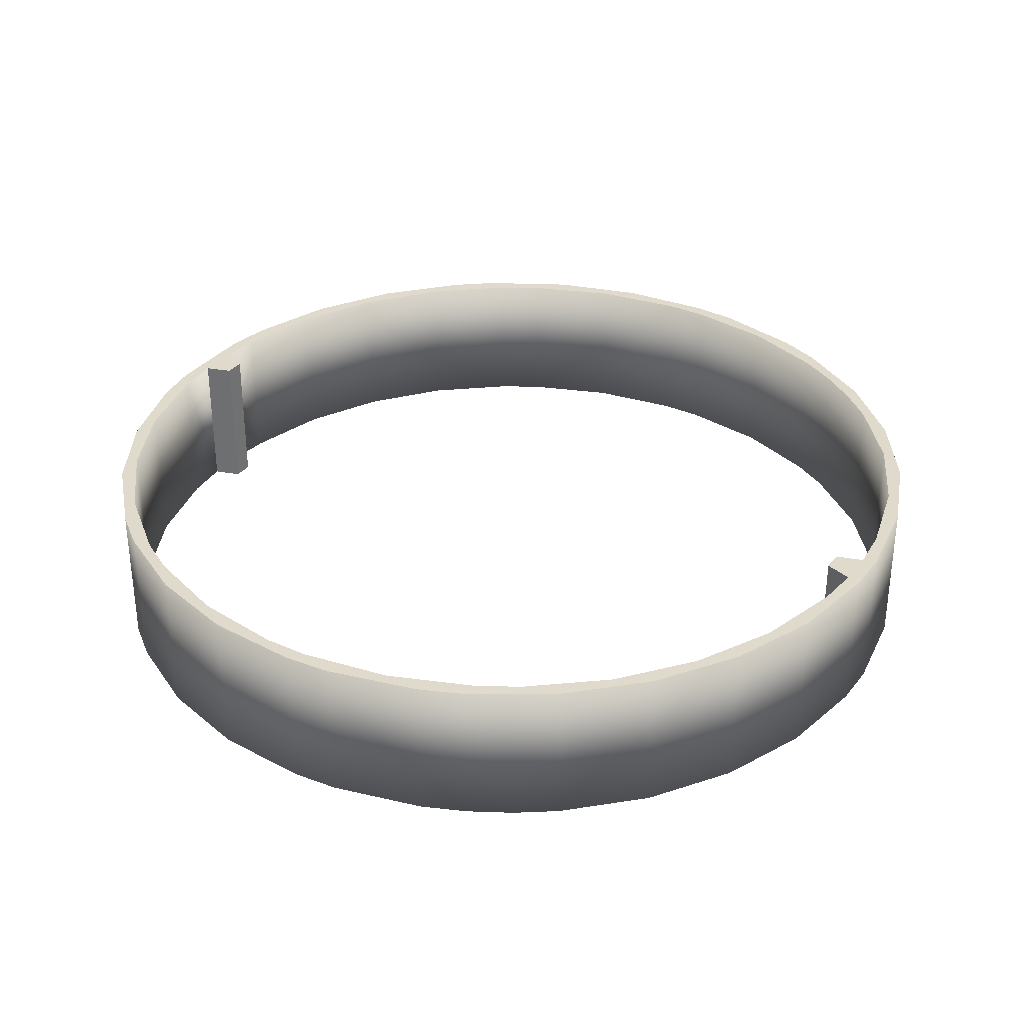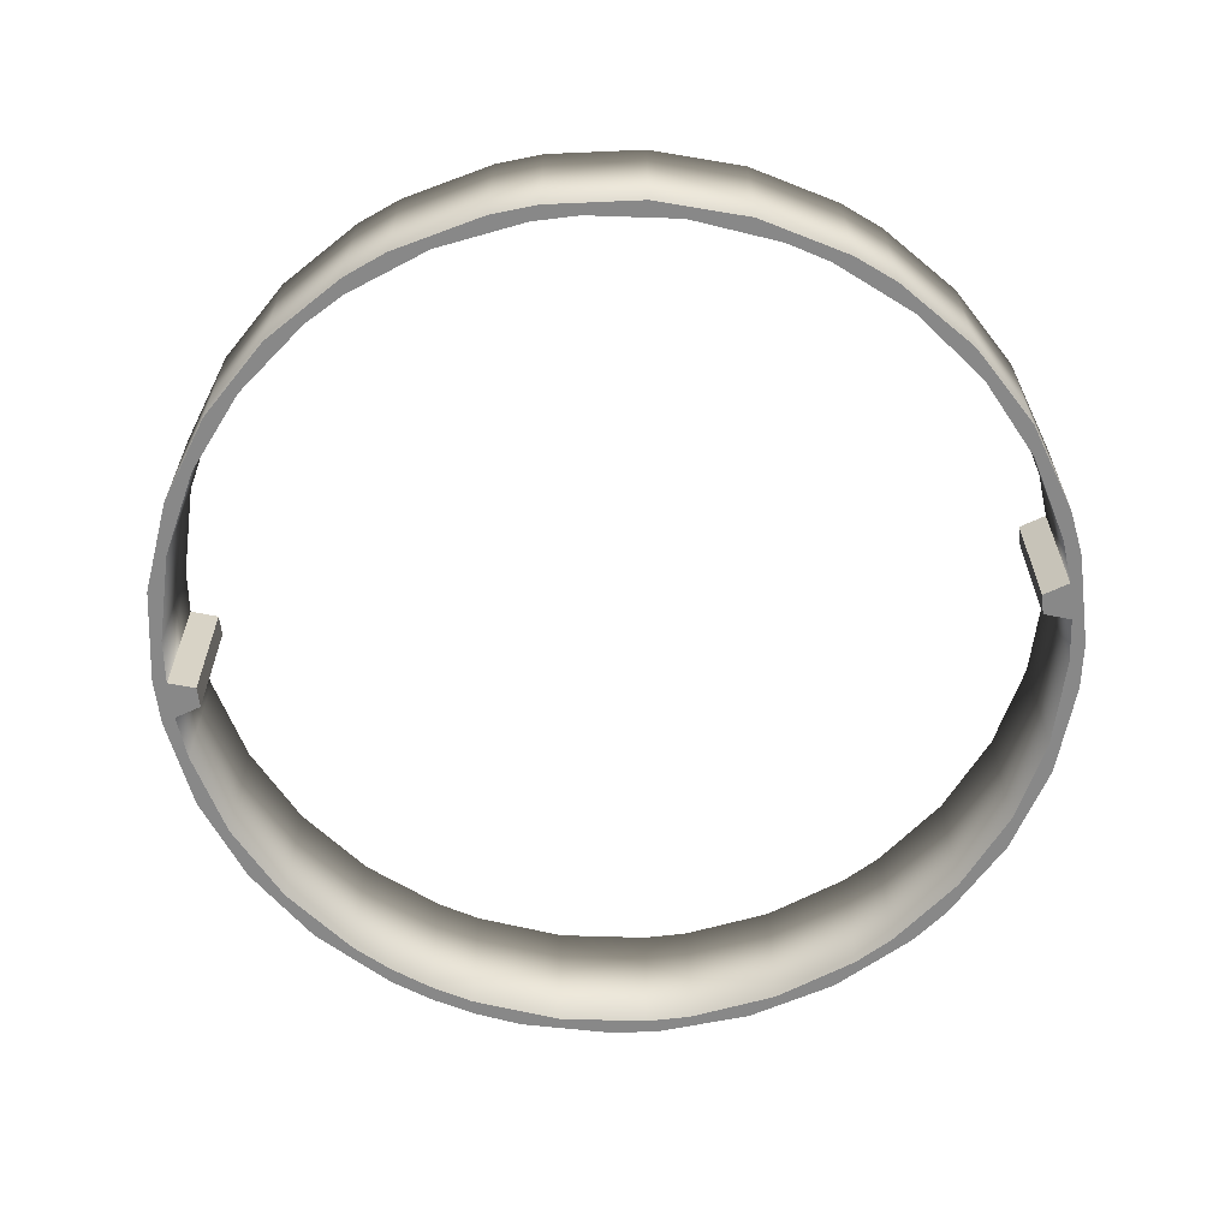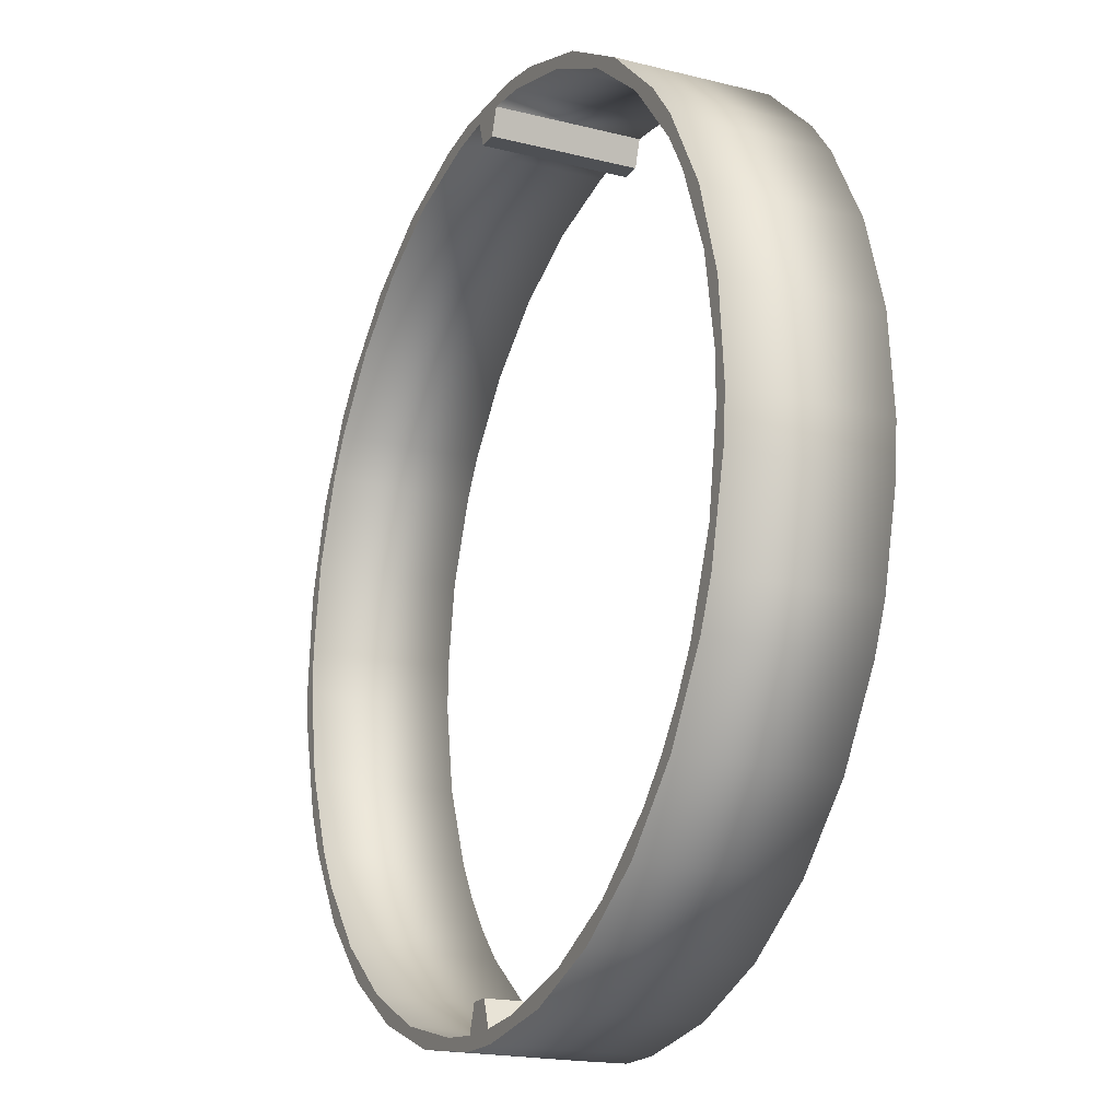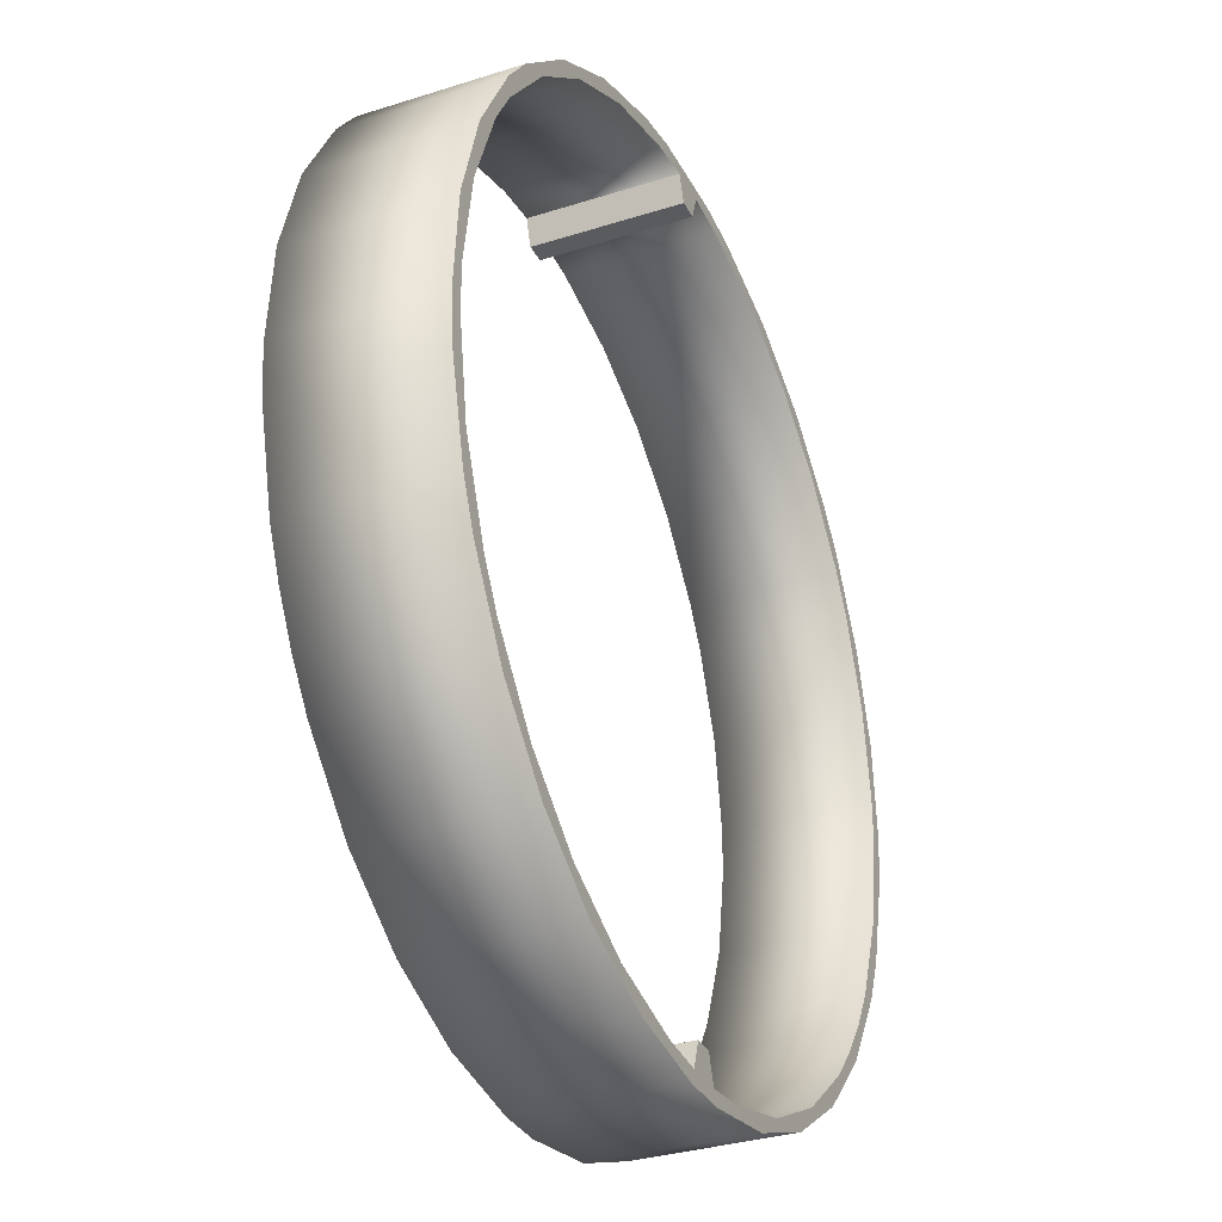
<metadata>
{"format":"obj","ext":"obj","renderer":"f3d","projection":"perspective","resolution":1024,"background":"white","views":[{"elev":33.0,"azim":-58.2,"up":"+Z"},{"elev":-62.9,"azim":97.1,"up":"+Z"},{"elev":-19.0,"azim":64.5,"up":"+Y"},{"elev":-32.6,"azim":-66.1,"up":"+Y"}]}
</metadata>
<code>
v -0.003455 0.03232 -0.0506
v -0.003455 0.03232 -0.0506
v -0.003455 0.03232 -0.0396
v -0.003455 0.03232 -0.0396
v 0.003455 0.03232 -0.0506
v 0.003455 0.03232 -0.0506
v 0.003455 0.03232 -0.0396
v 0.003455 0.03232 -0.0396
v -0.00687 0.03177 -0.0506
v -0.00687 0.03177 -0.0506
v -0.00687 0.03177 -0.0396
v -0.00687 0.03177 -0.0396
v 0.00687 0.03177 -0.0506
v 0.00687 0.03177 -0.0506
v 0.00687 0.03177 -0.0396
v 0.00687 0.03177 -0.0396
v -0.0014 0.03147 -0.0506
v -0.0014 0.03147 -0.0506
v -0.0014 0.03147 -0.0506
v -0.0014 0.03147 -0.0396
v -0.0014 0.03147 -0.0396
v -0.0014 0.03147 -0.0396
v 0.0014 0.03147 -0.0506
v 0.0014 0.03147 -0.0506
v 0.0014 0.03147 -0.0506
v 0.0014 0.03147 -0.0396
v 0.0014 0.03147 -0.0396
v 0.0014 0.03147 -0.0396
v -0.004699 0.03115 -0.0506
v -0.004699 0.03115 -0.0506
v -0.004699 0.03115 -0.0396
v -0.004699 0.03115 -0.0396
v 0.004699 0.03115 -0.0506
v 0.004699 0.03115 -0.0506
v 0.004699 0.03115 -0.0396
v 0.004699 0.03115 -0.0396
v -0.01343 0.0296 -0.0506
v -0.01343 0.0296 -0.0506
v -0.01343 0.0296 -0.0396
v -0.01343 0.0296 -0.0396
v 0.01343 0.0296 -0.0506
v 0.01343 0.0296 -0.0506
v 0.01343 0.0296 -0.0396
v 0.01343 0.0296 -0.0396
v -0.00075 0.0295 -0.0506
v -0.00075 0.0295 -0.0506
v -0.00075 0.0295 -0.0506
v -0.00075 0.0295 -0.0396
v -0.00075 0.0295 -0.0396
v -0.00075 0.0295 -0.0396
v 0.00075 0.0295 -0.0506
v 0.00075 0.0295 -0.0506
v 0.00075 0.0295 -0.0506
v 0.00075 0.0295 -0.0396
v 0.00075 0.0295 -0.0396
v 0.00075 0.0295 -0.0396
v -0.0111 0.02948 -0.0506
v -0.0111 0.02948 -0.0506
v -0.0111 0.02948 -0.0396
v -0.0111 0.02948 -0.0396
v 0.0111 0.02948 -0.0506
v 0.0111 0.02948 -0.0506
v 0.0111 0.02948 -0.0396
v 0.0111 0.02948 -0.0396
v -0.01702 0.02651 -0.0506
v -0.01702 0.02651 -0.0506
v -0.01702 0.02651 -0.0396
v -0.01702 0.02651 -0.0396
v 0.01702 0.02651 -0.0506
v 0.01702 0.02651 -0.0506
v 0.01702 0.02651 -0.0396
v 0.01702 0.02651 -0.0396
v -0.01938 0.02609 -0.0506
v -0.01938 0.02609 -0.0506
v -0.01938 0.02609 -0.0396
v -0.01938 0.02609 -0.0396
v 0.01938 0.02609 -0.0506
v 0.01938 0.02609 -0.0506
v 0.01938 0.02609 -0.0396
v 0.01938 0.02609 -0.0396
v -0.02218 0.02236 -0.0506
v -0.02218 0.02236 -0.0506
v -0.02218 0.02236 -0.0396
v -0.02218 0.02236 -0.0396
v 0.02218 0.02236 -0.0506
v 0.02218 0.02236 -0.0506
v 0.02218 0.02236 -0.0396
v 0.02218 0.02236 -0.0396
v -0.02446 0.0214 -0.0506
v -0.02446 0.0214 -0.0506
v -0.02446 0.0214 -0.0396
v -0.02446 0.0214 -0.0396
v 0.02446 0.0214 -0.0506
v 0.02446 0.0214 -0.0506
v 0.02446 0.0214 -0.0396
v 0.02446 0.0214 -0.0396
v -0.0266 0.01868 -0.0506
v -0.0266 0.01868 -0.0506
v -0.0266 0.01868 -0.0396
v -0.0266 0.01868 -0.0396
v 0.0266 0.01868 -0.0506
v 0.0266 0.01868 -0.0506
v 0.0266 0.01868 -0.0396
v 0.0266 0.01868 -0.0396
v -0.02637 0.01724 -0.0506
v -0.02637 0.01724 -0.0506
v -0.02637 0.01724 -0.0396
v -0.02637 0.01724 -0.0396
v 0.02637 0.01724 -0.0506
v 0.02637 0.01724 -0.0506
v 0.02637 0.01724 -0.0396
v 0.02637 0.01724 -0.0396
v -0.02803 0.01437 -0.0506
v -0.02803 0.01437 -0.0506
v -0.02803 0.01437 -0.0396
v -0.02803 0.01437 -0.0396
v 0.02803 0.01437 -0.0506
v 0.02803 0.01437 -0.0506
v 0.02803 0.01437 -0.0396
v 0.02803 0.01437 -0.0396
v -0.02994 0.01264 -0.0506
v -0.02994 0.01264 -0.0506
v -0.02994 0.01264 -0.0396
v -0.02994 0.01264 -0.0396
v 0.02994 0.01264 -0.0506
v 0.02994 0.01264 -0.0506
v 0.02994 0.01264 -0.0396
v 0.02994 0.01264 -0.0396
v -0.03042 0.008194 -0.0506
v -0.03042 0.008194 -0.0506
v -0.03042 0.008194 -0.0396
v -0.03042 0.008194 -0.0396
v 0.03042 0.008194 -0.0506
v 0.03042 0.008194 -0.0506
v 0.03042 0.008194 -0.0396
v 0.03042 0.008194 -0.0396
v -0.03194 0.006022 -0.0506
v -0.03194 0.006022 -0.0506
v -0.03194 0.006022 -0.0396
v -0.03194 0.006022 -0.0396
v 0.03194 0.006022 -0.0506
v 0.03194 0.006022 -0.0506
v 0.03194 0.006022 -0.0396
v 0.03194 0.006022 -0.0396
v -0.03146 0.001657 -0.0506
v -0.03146 0.001657 -0.0506
v -0.03146 0.001657 -0.0396
v -0.03146 0.001657 -0.0396
v 0.03146 0.001657 -0.0506
v 0.03146 0.001657 -0.0506
v 0.03146 0.001657 -0.0396
v 0.03146 0.001657 -0.0396
v -0.03249 -0.000865 -0.0506
v -0.03249 -0.000865 -0.0506
v -0.03249 -0.000865 -0.0396
v -0.03249 -0.000865 -0.0396
v 0.03249 -0.000865 -0.0506
v 0.03249 -0.000865 -0.0506
v 0.03249 -0.000865 -0.0396
v 0.03249 -0.000865 -0.0396
v -0.03146 -0.001657 -0.0506
v -0.03146 -0.001657 -0.0506
v -0.03146 -0.001657 -0.0396
v -0.03146 -0.001657 -0.0396
v 0.03146 -0.001657 -0.0506
v 0.03146 -0.001657 -0.0506
v 0.03146 -0.001657 -0.0396
v 0.03146 -0.001657 -0.0396
v -0.03221 -0.004314 -0.0506
v -0.03221 -0.004314 -0.0506
v -0.03221 -0.004314 -0.0396
v -0.03221 -0.004314 -0.0396
v 0.03221 -0.004314 -0.0506
v 0.03221 -0.004314 -0.0506
v 0.03221 -0.004314 -0.0396
v 0.03221 -0.004314 -0.0396
v -0.03042 -0.008194 -0.0506
v -0.03042 -0.008194 -0.0506
v -0.03042 -0.008194 -0.0396
v -0.03042 -0.008194 -0.0396
v 0.03042 -0.008194 -0.0506
v 0.03042 -0.008194 -0.0506
v 0.03042 -0.008194 -0.0396
v 0.03042 -0.008194 -0.0396
v -0.03057 -0.01103 -0.0506
v -0.03057 -0.01103 -0.0506
v -0.03057 -0.01103 -0.0396
v -0.03057 -0.01103 -0.0396
v 0.03057 -0.01103 -0.0506
v 0.03057 -0.01103 -0.0506
v 0.03057 -0.01103 -0.0396
v 0.03057 -0.01103 -0.0396
v -0.02923 -0.01421 -0.0506
v -0.02923 -0.01421 -0.0506
v -0.02923 -0.01421 -0.0396
v -0.02923 -0.01421 -0.0396
v 0.02923 -0.01421 -0.0506
v 0.02923 -0.01421 -0.0506
v 0.02923 -0.01421 -0.0396
v 0.02923 -0.01421 -0.0396
v -0.02803 -0.01437 -0.0506
v -0.02803 -0.01437 -0.0506
v -0.02803 -0.01437 -0.0396
v -0.02803 -0.01437 -0.0396
v 0.02803 -0.01437 -0.0506
v 0.02803 -0.01437 -0.0506
v 0.02803 -0.01437 -0.0396
v 0.02803 -0.01437 -0.0396
v -0.02637 -0.01724 -0.0506
v -0.02637 -0.01724 -0.0506
v -0.02637 -0.01724 -0.0396
v -0.02637 -0.01724 -0.0396
v 0.02637 -0.01724 -0.0506
v 0.02637 -0.01724 -0.0506
v 0.02637 -0.01724 -0.0396
v 0.02637 -0.01724 -0.0396
v -0.02755 -0.01724 -0.0506
v -0.02755 -0.01724 -0.0506
v -0.02441 -0.01991 -0.0506
v -0.02441 -0.01991 -0.0506
v 0.02441 -0.01991 -0.0396
v 0.02441 -0.01991 -0.0396
v -0.02556 -0.02007 -0.0506
v -0.02556 -0.02007 -0.0506
v -0.02556 -0.02007 -0.0396
v -0.02556 -0.02007 -0.0396
v 0.02556 -0.02007 -0.0506
v 0.02556 -0.02007 -0.0506
v 0.02556 -0.02007 -0.0396
v 0.02556 -0.02007 -0.0396
v -0.02218 -0.02236 -0.0506
v -0.02218 -0.02236 -0.0506
v -0.02218 -0.02236 -0.0396
v -0.02218 -0.02236 -0.0396
v 0.02218 -0.02236 -0.0506
v 0.02218 -0.02236 -0.0506
v 0.02218 -0.02236 -0.0396
v 0.02218 -0.02236 -0.0396
v -0.02074 -0.02502 -0.0506
v -0.02074 -0.02502 -0.0506
v -0.02074 -0.02502 -0.0396
v -0.02074 -0.02502 -0.0396
v 0.02074 -0.02502 -0.0506
v 0.02074 -0.02502 -0.0506
v 0.02074 -0.02502 -0.0396
v 0.02074 -0.02502 -0.0396
v -0.01702 -0.02651 -0.0506
v -0.01702 -0.02651 -0.0506
v -0.01702 -0.02651 -0.0396
v -0.01702 -0.02651 -0.0396
v 0.01702 -0.02651 -0.0506
v 0.01702 -0.02651 -0.0506
v 0.01702 -0.02651 -0.0396
v 0.01702 -0.02651 -0.0396
v -0.01499 -0.02884 -0.0506
v -0.01499 -0.02884 -0.0506
v -0.01499 -0.02884 -0.0396
v -0.01499 -0.02884 -0.0396
v 0.01499 -0.02884 -0.0506
v 0.01499 -0.02884 -0.0506
v 0.01499 -0.02884 -0.0396
v 0.01499 -0.02884 -0.0396
v -0.0111 -0.02948 -0.0506
v -0.0111 -0.02948 -0.0506
v -0.0111 -0.02948 -0.0396
v -0.0111 -0.02948 -0.0396
v 0.0111 -0.02948 -0.0506
v 0.0111 -0.02948 -0.0506
v 0.0111 -0.02948 -0.0396
v 0.0111 -0.02948 -0.0396
v -0.00075 -0.0295 -0.0506
v -0.00075 -0.0295 -0.0506
v -0.00075 -0.0295 -0.0506
v -0.00075 -0.0295 -0.0396
v -0.00075 -0.0295 -0.0396
v -0.00075 -0.0295 -0.0396
v 0.00075 -0.0295 -0.0506
v 0.00075 -0.0295 -0.0506
v 0.00075 -0.0295 -0.0506
v 0.00075 -0.0295 -0.0396
v 0.00075 -0.0295 -0.0396
v 0.00075 -0.0295 -0.0396
v -0.004699 -0.03115 -0.0506
v -0.004699 -0.03115 -0.0506
v -0.004699 -0.03115 -0.0396
v -0.004699 -0.03115 -0.0396
v 0.004699 -0.03115 -0.0506
v 0.004699 -0.03115 -0.0506
v 0.004699 -0.03115 -0.0396
v 0.004699 -0.03115 -0.0396
v -0.008551 -0.03136 -0.0506
v -0.008551 -0.03136 -0.0506
v -0.008551 -0.03136 -0.0396
v -0.008551 -0.03136 -0.0396
v 0.008551 -0.03136 -0.0506
v 0.008551 -0.03136 -0.0506
v 0.008551 -0.03136 -0.0396
v 0.008551 -0.03136 -0.0396
v -0.0014 -0.03147 -0.0506
v -0.0014 -0.03147 -0.0506
v -0.0014 -0.03147 -0.0506
v -0.0014 -0.03147 -0.0396
v -0.0014 -0.03147 -0.0396
v -0.0014 -0.03147 -0.0396
v 0.0014 -0.03147 -0.0506
v 0.0014 -0.03147 -0.0506
v 0.0014 -0.03147 -0.0506
v 0.0014 -0.03147 -0.0396
v 0.0014 -0.03147 -0.0396
v 0.0014 -0.03147 -0.0396
v -0.00173 -0.03245 -0.0506
v -0.00173 -0.03245 -0.0506
v -0.00173 -0.03245 -0.0396
v -0.00173 -0.03245 -0.0396
v 0.00173 -0.03245 -0.0506
v 0.00173 -0.03245 -0.0506
v 0.00173 -0.03245 -0.0506
v 0.00173 -0.03245 -0.0396
v 0.00173 -0.03245 -0.0396
v 0.00173 -0.03245 -0.0396
f 101 117 110
f 229 222 238
f 280 305 277
f 304 271 299
f 223 210 220
f 50 17 46
f 48 51 54
f 67 60 39
f 281 272 275
f 28 53 23
f 25 52 47
f 25 47 19
f 202 210 218
f 218 194 202
f 194 186 202
f 186 170 178
f 170 153 162
f 178 170 162
f 153 137 146
f 137 121 130
f 121 98 114
f 98 89 106
f 114 98 106
f 89 73 81
f 73 38 66
f 38 9 58
f 9 1 30
f 58 9 30
f 1 5 25
f 5 14 34
f 25 5 34
f 14 42 62
f 42 77 69
f 77 93 86
f 93 101 110
f 86 93 110
f 101 126 117
f 126 142 134
f 142 158 150
f 158 174 165
f 150 158 165
f 174 190 182
f 190 198 205
f 198 228 214
f 228 243 235
f 214 228 235
f 243 260 252
f 260 295 268
f 295 316 288
f 316 312 307
f 288 316 307
f 312 291 283
f 291 255 263
f 255 239 247
f 239 223 232
f 247 239 232
f 223 220 232
f 178 202 186
f 255 247 263
f 291 263 283
f 146 162 153
f 130 146 137
f 312 283 301
f 301 273 278
f 301 278 307
f 114 130 121
f 312 301 307
f 295 288 268
f 81 106 89
f 66 81 73
f 260 268 252
f 58 66 38
f 243 252 235
f 198 214 205
f 19 30 1
f 25 19 1
f 190 205 182
f 174 182 165
f 62 34 14
f 69 62 42
f 142 150 134
f 86 69 77
f 126 134 117
f 238 253 246
f 253 261 246
f 246 229 238
f 280 310 305
f 304 276 271
f 223 218 210
f 50 20 17
f 48 45 51
f 298 261 269
f 261 253 269
f 313 318 309
f 318 298 290
f 309 318 290
f 257 294 266
f 294 313 286
f 266 294 286
f 226 242 233
f 242 257 249
f 188 196 204
f 196 226 212
f 204 196 212
f 156 172 164
f 172 188 179
f 123 139 131
f 139 156 147
f 131 139 147
f 92 100 107
f 100 123 115
f 39 76 67
f 76 92 83
f 67 76 83
f 4 12 31
f 12 39 60
f 15 8 35
f 8 4 27
f 35 8 27
f 80 43 72
f 43 15 63
f 103 95 111
f 95 80 87
f 144 127 135
f 127 103 120
f 175 159 167
f 159 144 152
f 167 159 152
f 199 191 208
f 191 175 183
f 222 229 215
f 229 199 215
f 298 269 290
f 309 282 274
f 208 215 199
f 183 208 191
f 309 274 302
f 313 309 302
f 167 183 175
f 313 302 286
f 257 266 249
f 135 152 144
f 120 135 127
f 242 249 233
f 111 120 103
f 226 233 212
f 95 87 111
f 188 204 179
f 72 87 80
f 63 72 43
f 172 179 164
f 35 63 15
f 156 164 147
f 49 55 21
f 55 27 21
f 123 131 115
f 21 27 4
f 100 115 107
f 31 21 4
f 60 31 12
f 92 107 83
f 281 279 272
f 28 56 53
f 213 207 206
f 154 171 155
f 113 132 129
f 2 11 3
f 244 262 259
f 221 216 213
f 33 26 24
f 18 32 29
f 306 289 287
f 64 33 61
f 129 148 145
f 161 180 177
f 224 241 225
f 227 245 244
f 41 16 44
f 292 314 293
f 118 112 109
f 37 11 10
f 74 91 75
f 177 203 201
f 145 163 161
f 231 250 248
f 311 319 314
f 97 124 99
f 240 258 241
f 176 189 173
f 149 136 133
f 6 3 7
f 185 195 187
f 166 151 149
f 82 108 105
f 29 59 57
f 125 143 141
f 219 211 234
f 173 160 176
f 197 192 200
f 109 88 85
f 90 99 91
f 262 296 259
f 287 270 267
f 70 64 61
f 195 217 225
f 105 116 113
f 270 251 267
f 138 155 140
f 79 94 78
f 206 184 181
f 201 211 209
f 122 140 124
f 169 187 171
f 181 168 166
f 296 320 317
f 13 7 16
f 256 293 258
f 248 265 264
f 41 79 78
f 141 160 157
f 197 230 227
f 264 285 284
f 102 128 125
f 133 119 118
f 102 96 104
f 251 237 236
f 85 71 70
f 37 75 40
f 284 303 300
f 57 68 65
f 65 84 82
f 213 216 207
f 154 169 171
f 113 116 132
f 2 10 11
f 244 245 262
f 213 236 221
f 236 237 221
f 33 36 26
f 18 22 32
f 306 308 289
f 64 36 33
f 129 132 148
f 161 163 180
f 224 240 241
f 227 230 245
f 41 13 16
f 292 311 314
f 118 119 112
f 37 40 11
f 74 90 91
f 177 180 203
f 145 148 163
f 231 234 250
f 311 315 319
f 97 122 124
f 240 256 258
f 176 192 189
f 149 151 136
f 6 2 3
f 185 193 195
f 166 168 151
f 82 84 108
f 29 32 59
f 125 128 143
f 234 231 219
f 219 209 211
f 173 157 160
f 197 189 192
f 109 112 88
f 90 97 99
f 262 297 296
f 287 289 270
f 70 71 64
f 193 217 195
f 217 224 225
f 105 108 116
f 270 254 251
f 138 154 155
f 79 96 94
f 206 207 184
f 201 203 211
f 122 138 140
f 169 185 187
f 181 184 168
f 296 297 320
f 13 6 7
f 256 292 293
f 248 250 265
f 41 44 79
f 141 143 160
f 197 200 230
f 264 265 285
f 102 104 128
f 133 136 119
f 102 94 96
f 251 254 237
f 85 88 71
f 37 74 75
f 284 285 303
f 57 59 68
f 65 68 84

</code>
